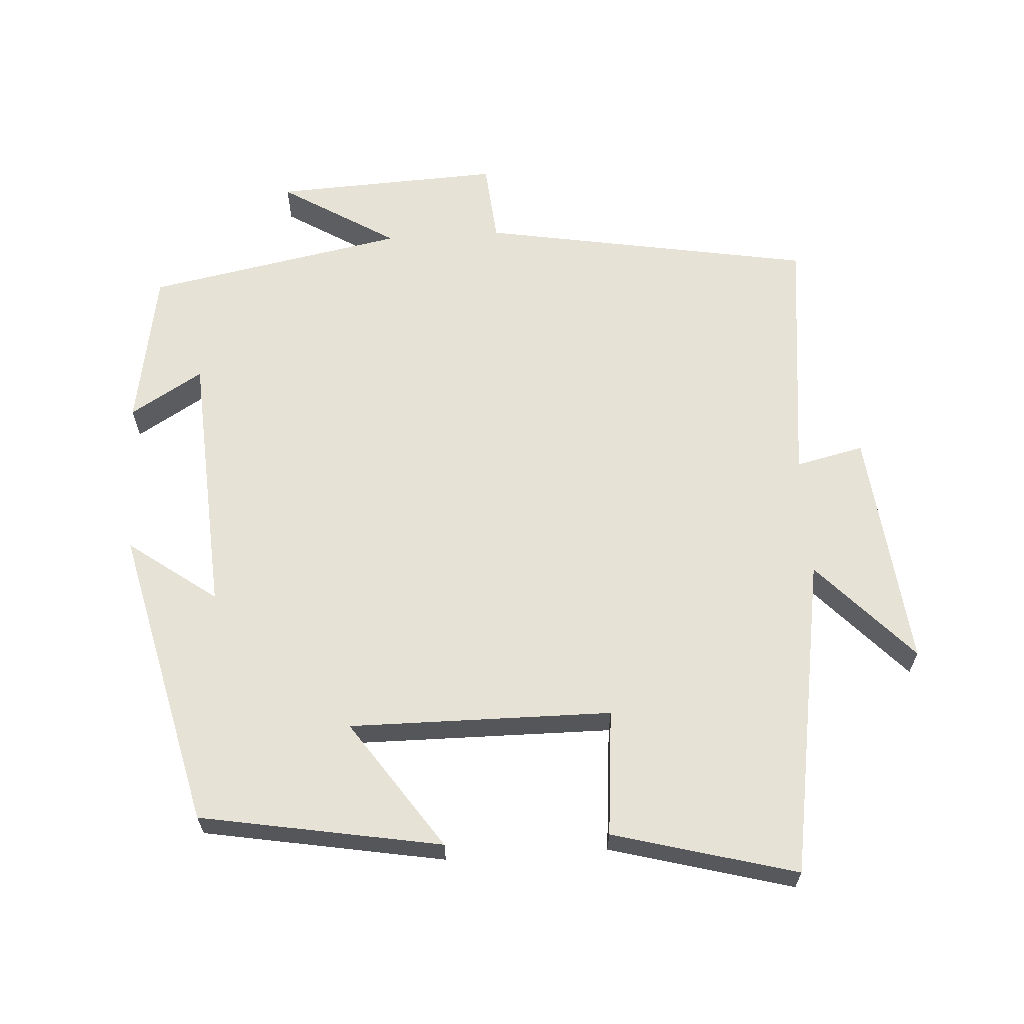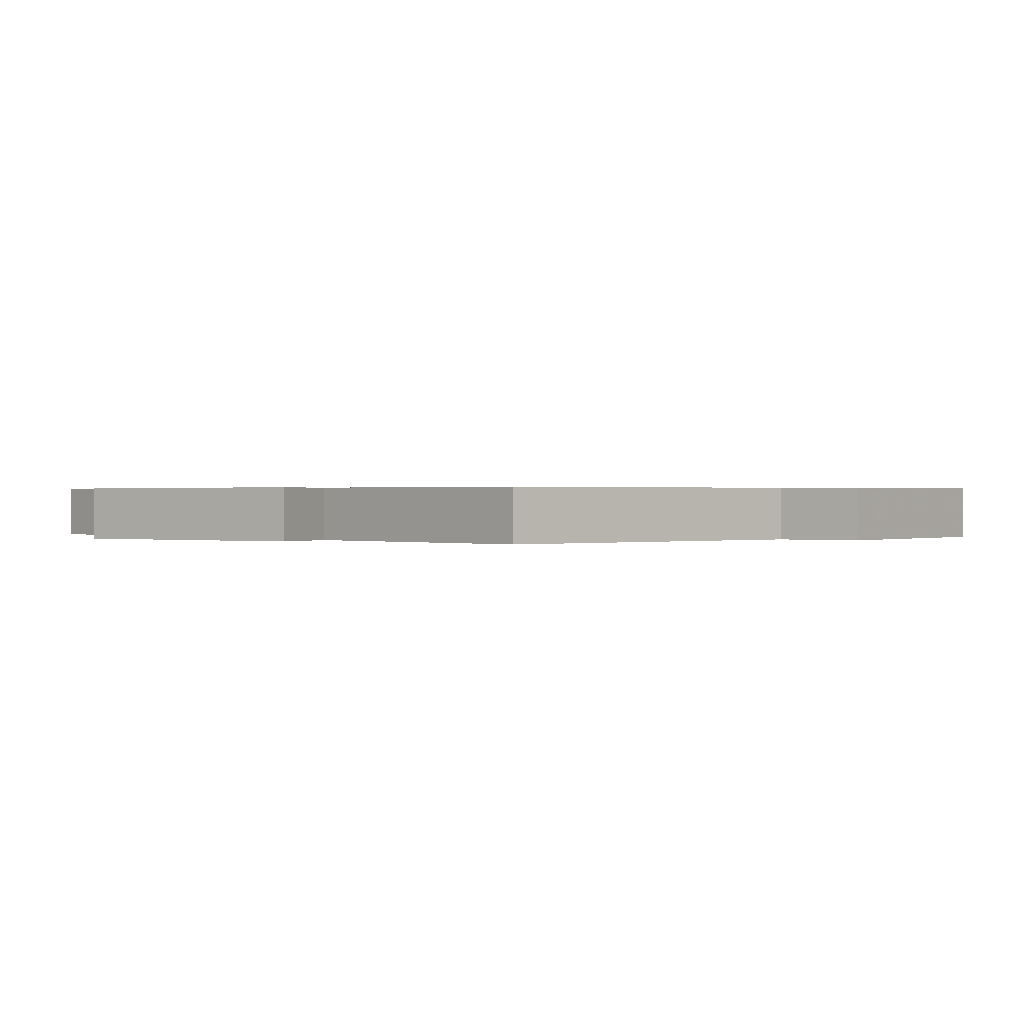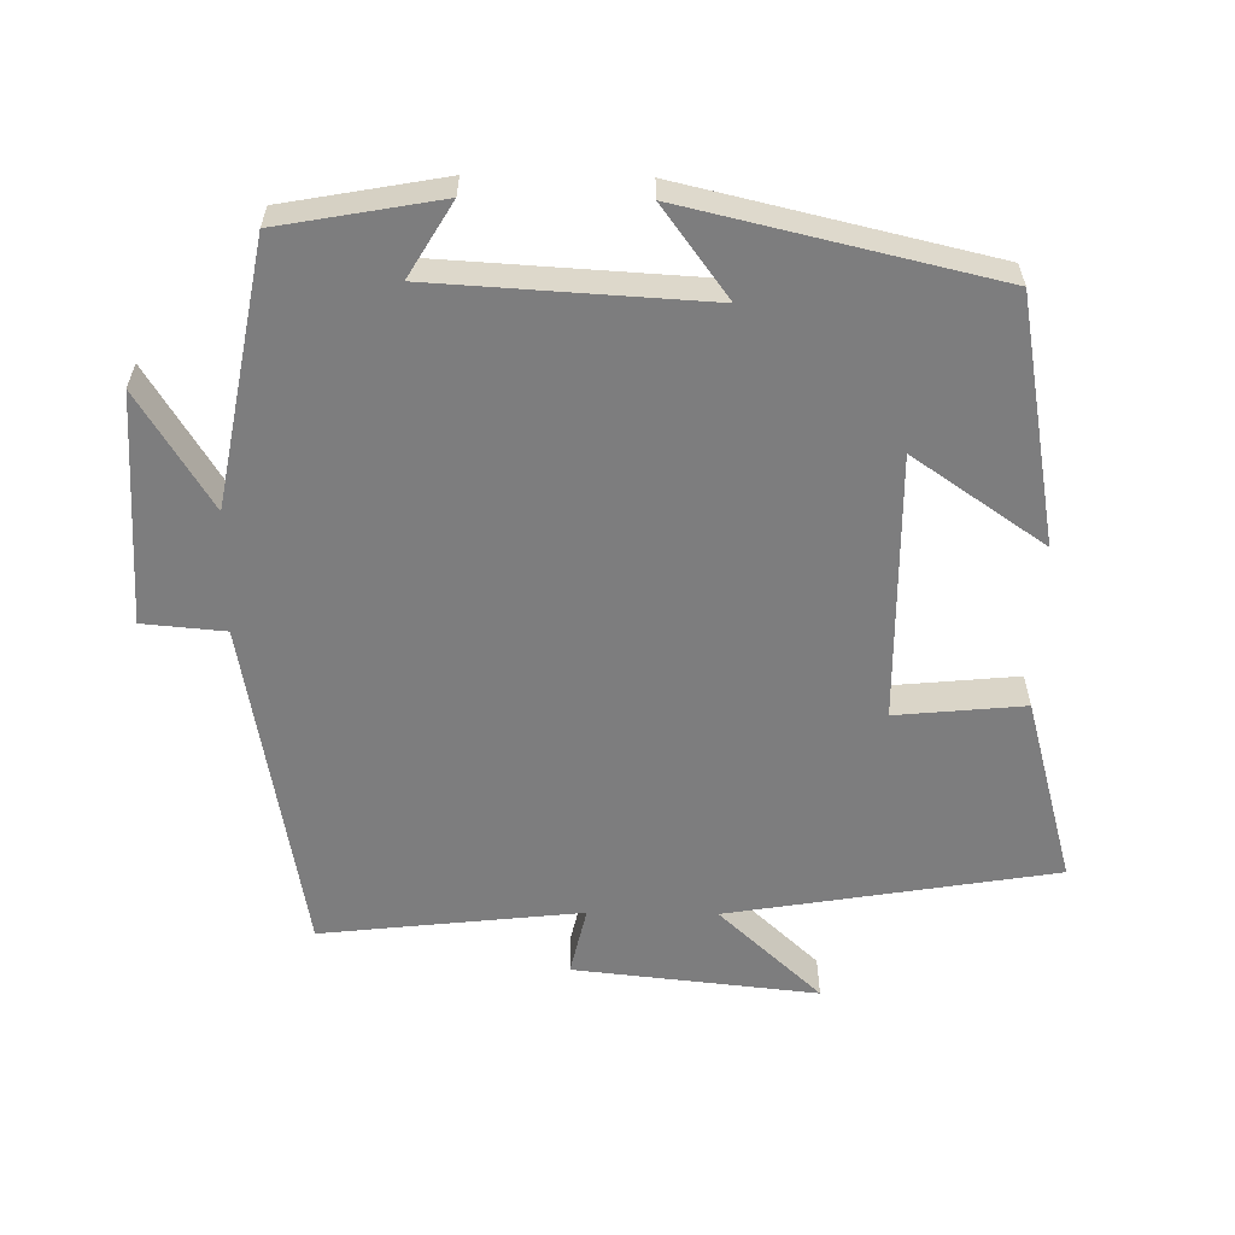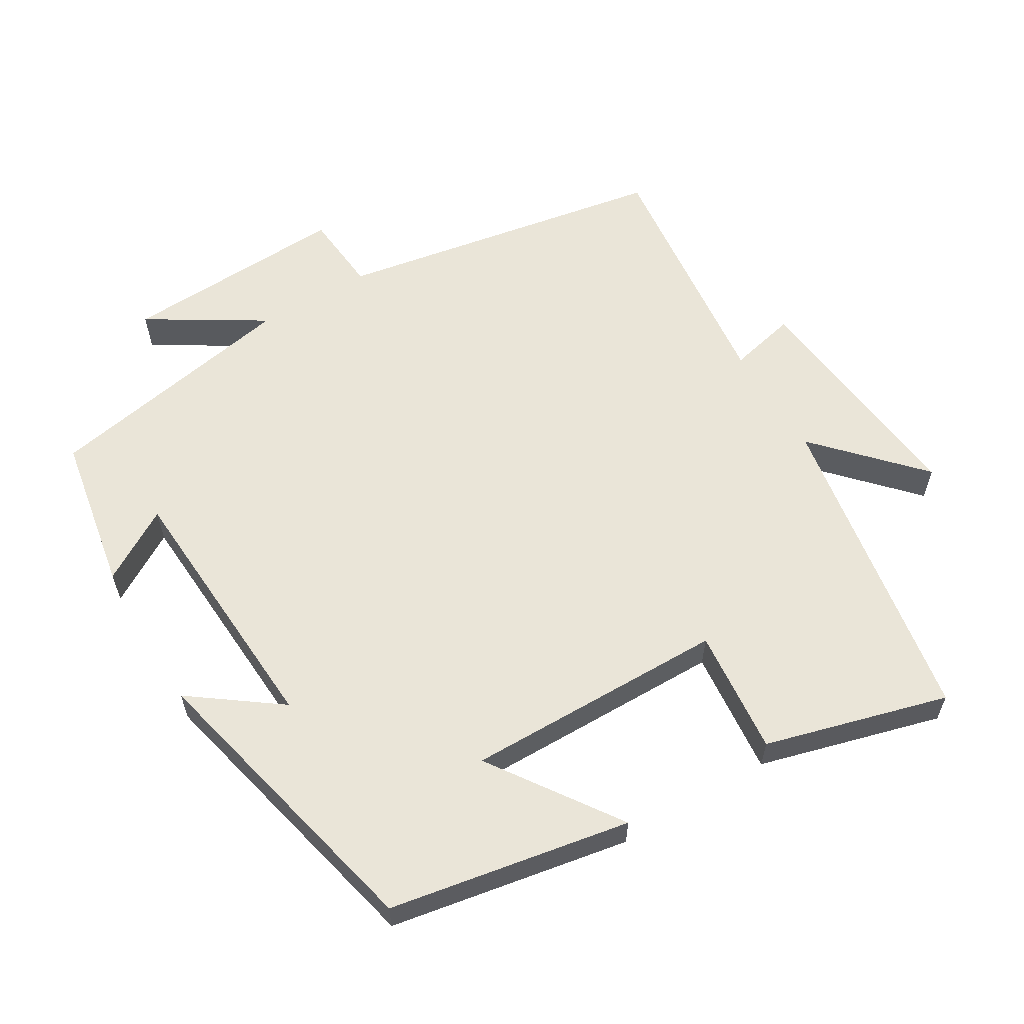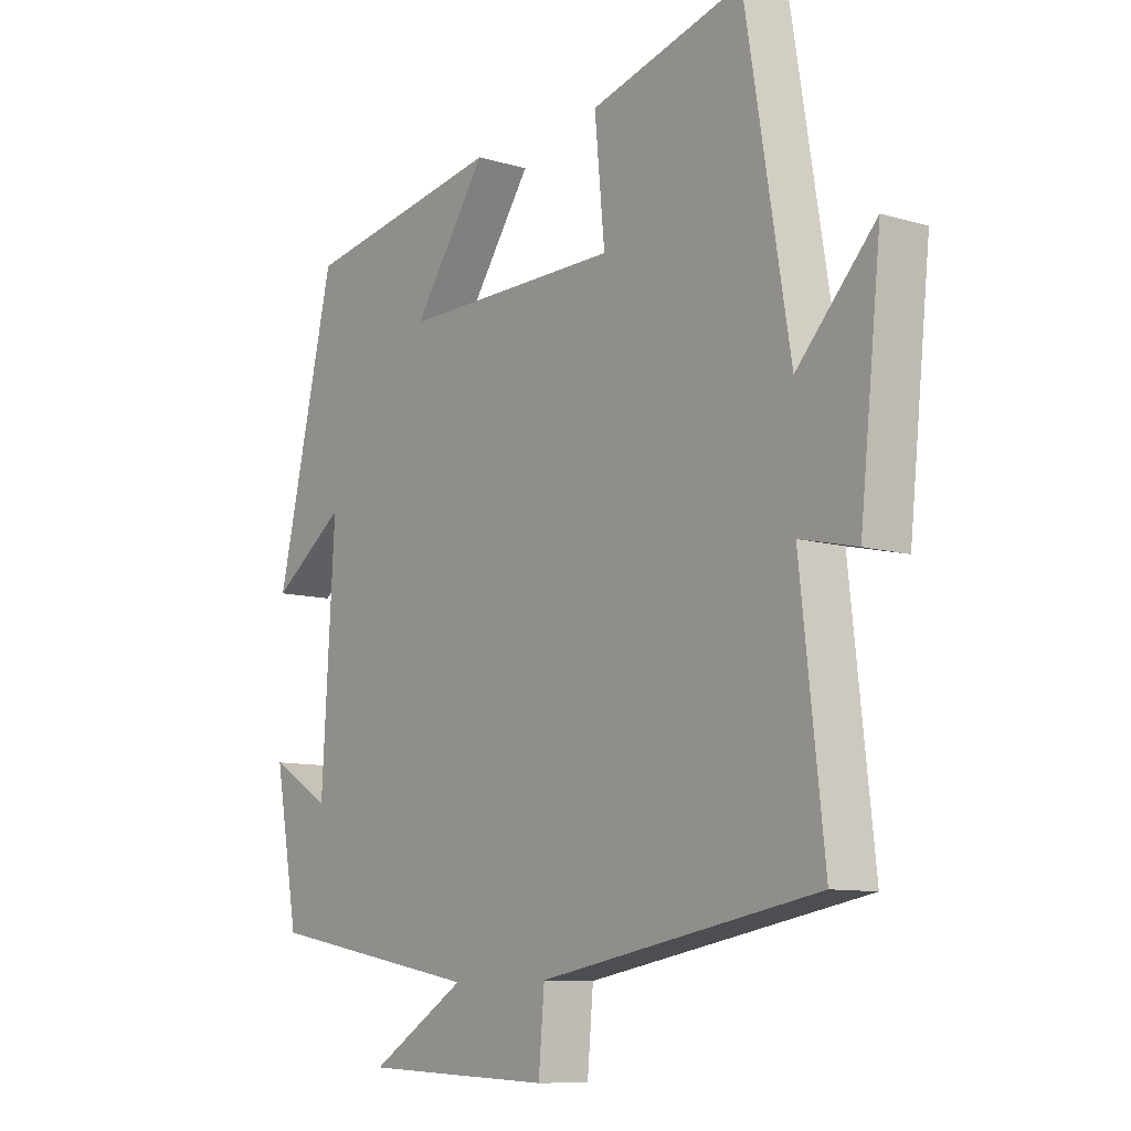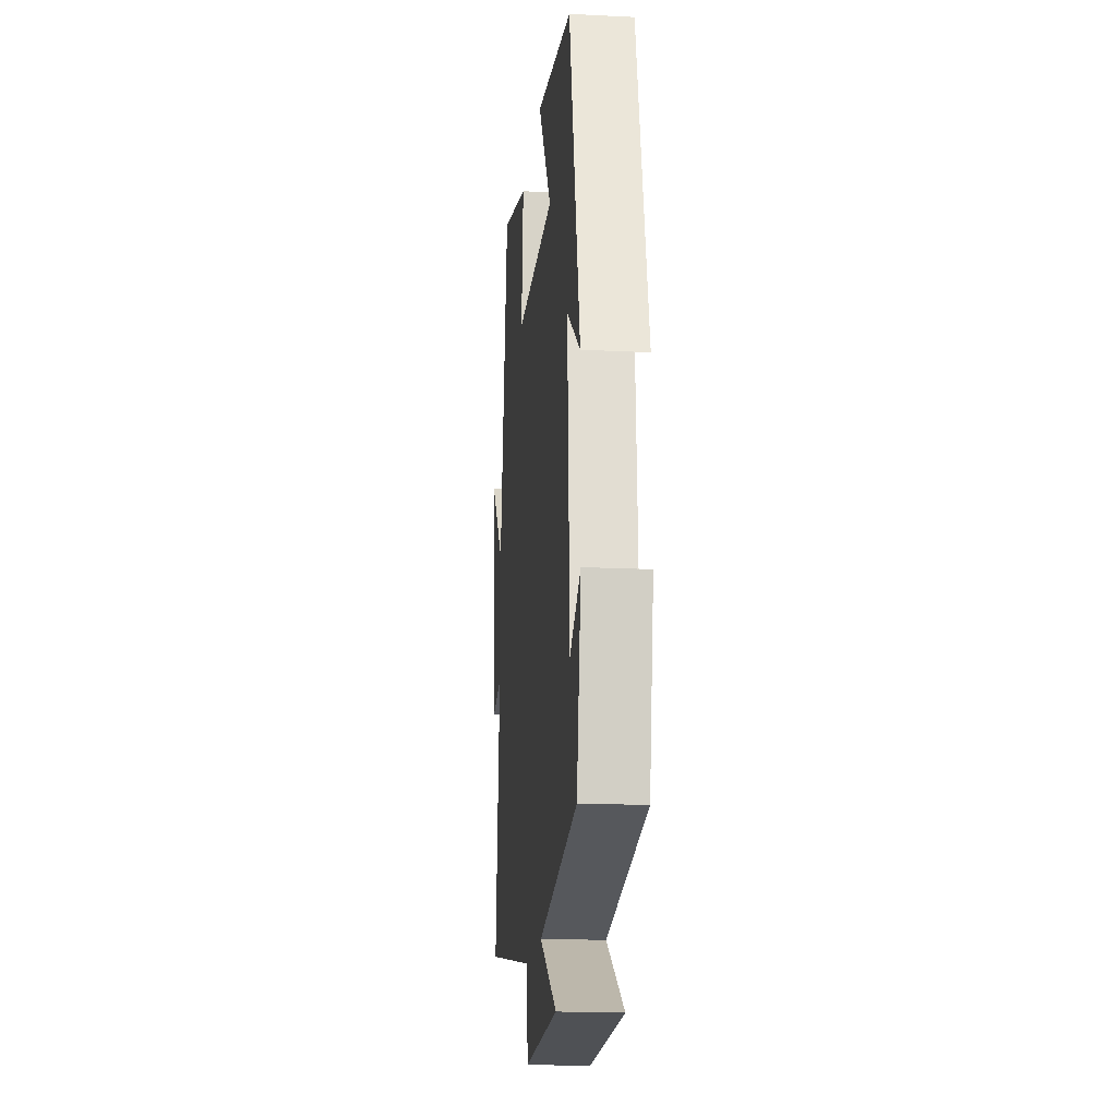
<metadata>
{"format":"obj","ext":"obj","renderer":"f3d","projection":"perspective","resolution":1024,"background":"white","views":[{"elev":63.7,"azim":-3.7,"up":"+Y"},{"elev":0.4,"azim":129.7,"up":"+Y"},{"elev":-59.2,"azim":-90.8,"up":"+Y"},{"elev":59.6,"azim":-30.9,"up":"+Y"},{"elev":-9.7,"azim":52.3,"up":"+Z"},{"elev":-17.6,"azim":-95.7,"up":"+Z"}]}
</metadata>
<code>
v 0.54 0.07 -0.417
v 0.072 0.07 -0.5
v 0.062 0.07 -0.614
v -0.258 0.07 -0.6
v -0.096 0.07 -0.5
v -0.46 0.07 -0.432
v -0.5 0.07 -0.21
v -0.398 0.07 -0.271
v -0.376 0.07 0.105
v -0.5 0.07 0.014
v -0.401 0.07 0.439
v -0.061 0.07 0.5
v -0.186 0.07 0.318
v 0.184 0.07 0.322
v 0.167 0.07 0.5
v 0.425 0.07 0.571
v 0.5 0.07 0.118
v 0.632 0.07 0.26
v 0.596 0.07 -0.078
v 0.5 0.07 -0.056
v 0.54 0 -0.417
v 0.072 0 -0.5
v 0.062 0 -0.614
v -0.258 0 -0.6
v -0.096 0 -0.5
v -0.46 0 -0.432
v -0.5 0 -0.21
v -0.398 0 -0.271
v -0.376 0 0.105
v -0.5 0 0.014
v -0.401 0 0.439
v -0.061 0 0.5
v -0.186 0 0.318
v 0.184 0 0.322
v 0.167 0 0.5
v 0.425 0 0.571
v 0.5 0 0.118
v 0.632 0 0.26
v 0.596 0 -0.078
v 0.5 0 -0.056
f 17 18 19 20
f 16 17 20
f 15 16 20
f 14 15 20
f 20 1 2
f 14 20 2
f 13 14 2
f 11 12 13
f 10 11 13
f 9 10 13
f 13 2 3
f 9 13 3
f 8 9 3
f 5 6 7 8
f 5 8 3
f 3 4 5
f 40 39 38 37
f 40 37 36
f 40 36 35
f 40 35 34
f 22 21 40
f 22 40 34
f 22 34 33
f 33 32 31
f 33 31 30
f 33 30 29
f 23 22 33
f 23 33 29
f 23 29 28
f 28 27 26 25
f 23 28 25
f 25 24 23
f 1 21 22 2
f 2 22 23 3
f 3 23 24 4
f 4 24 25 5
f 5 25 26 6
f 6 26 27 7
f 7 27 28 8
f 8 28 29 9
f 9 29 30 10
f 10 30 31 11
f 11 31 32 12
f 12 32 33 13
f 13 33 34 14
f 14 34 35 15
f 15 35 36 16
f 16 36 37 17
f 17 37 38 18
f 18 38 39 19
f 19 39 40 20
f 20 40 21 1

</code>
